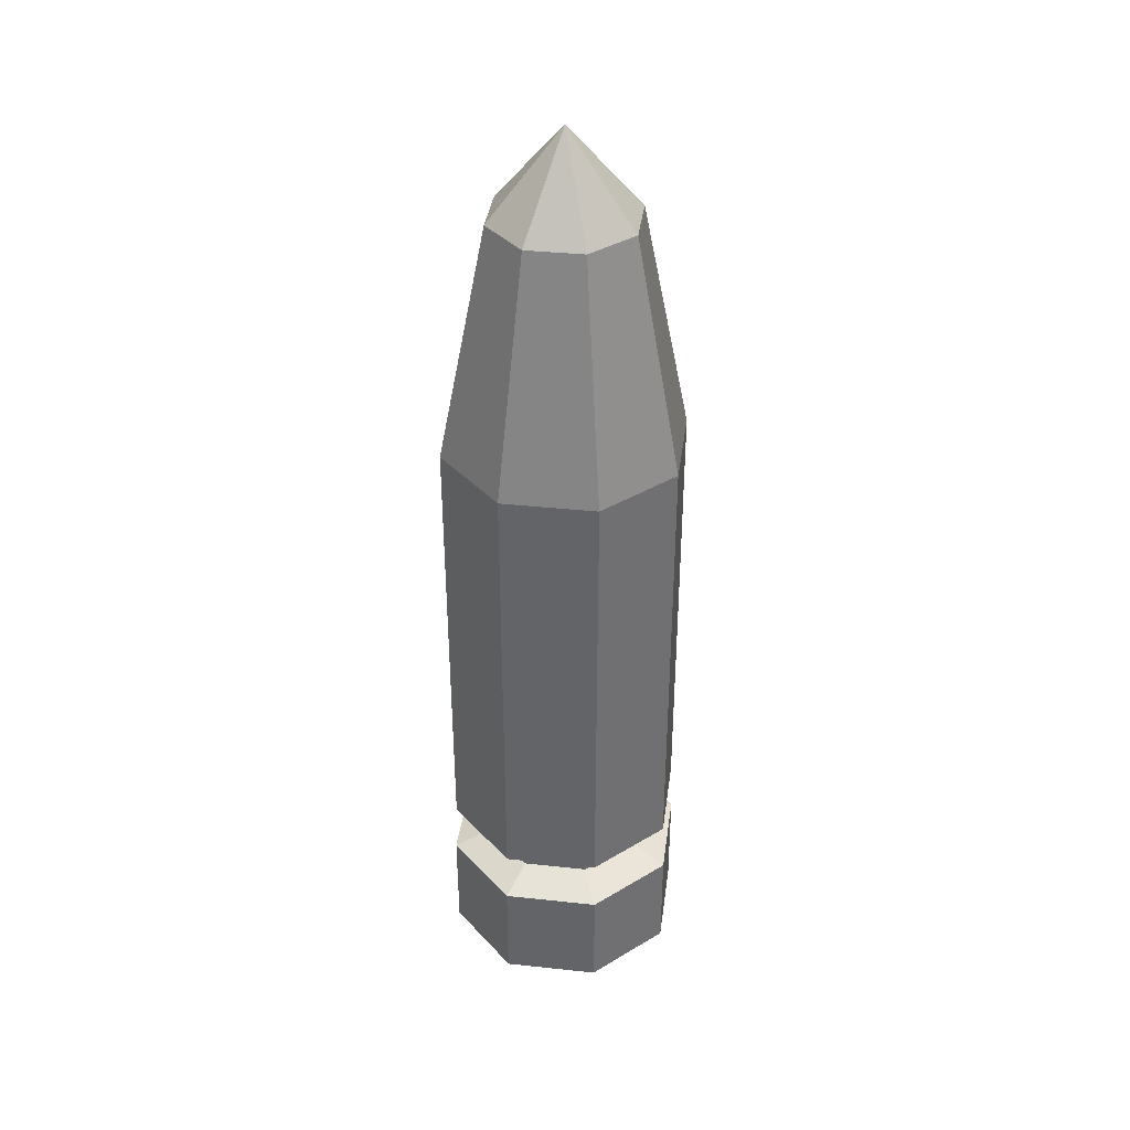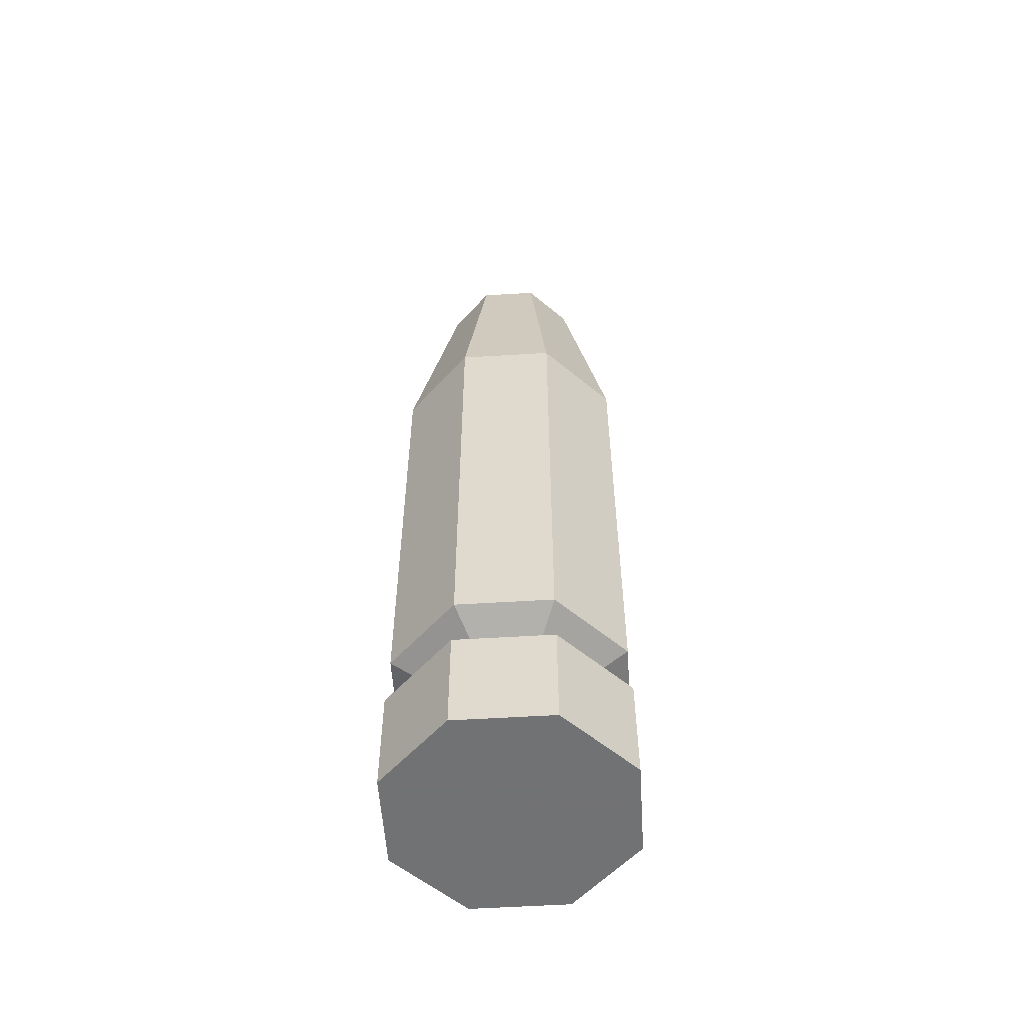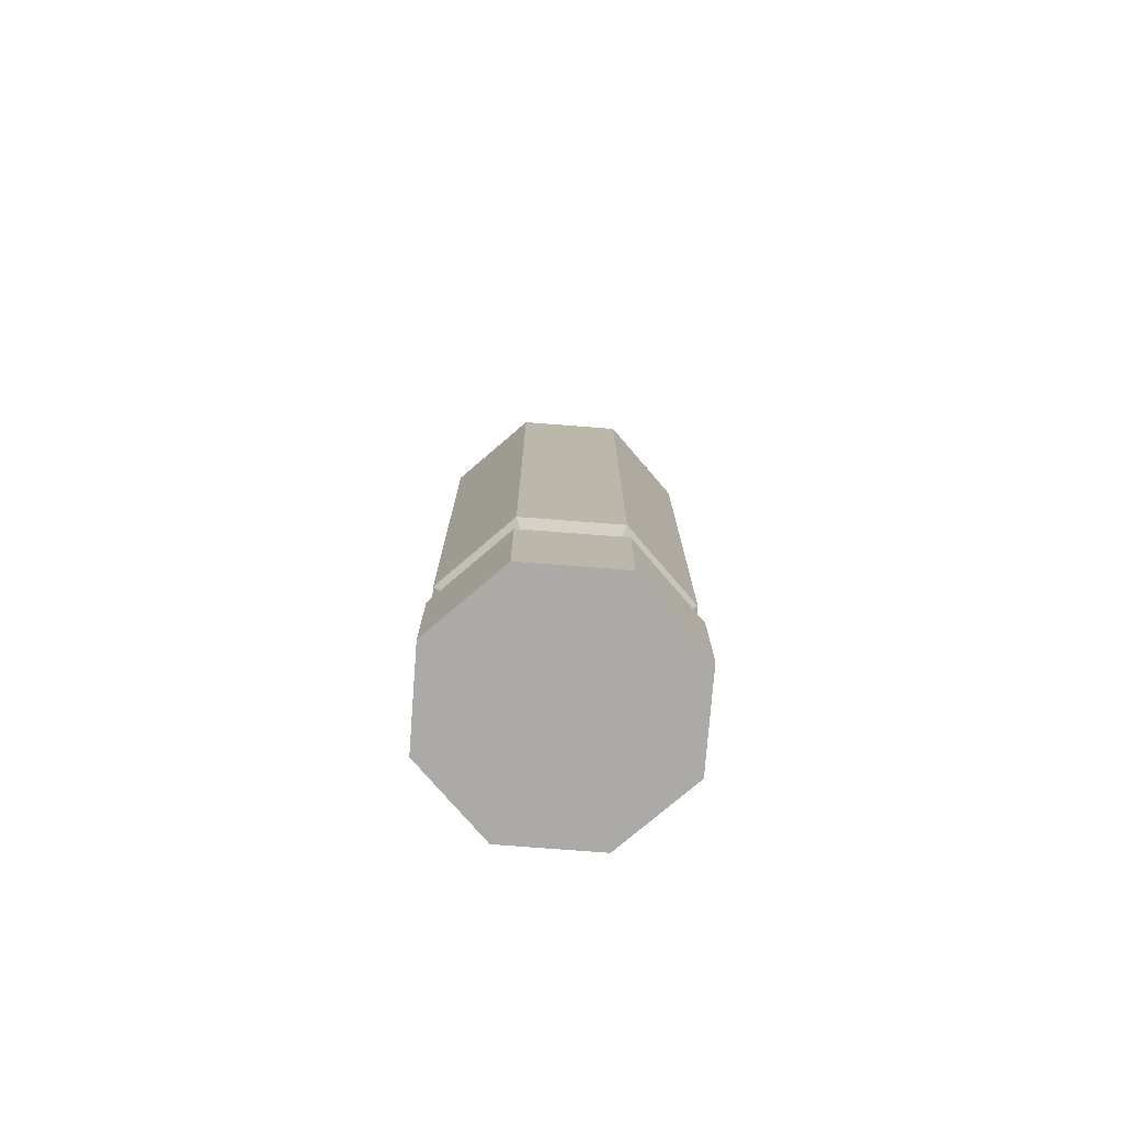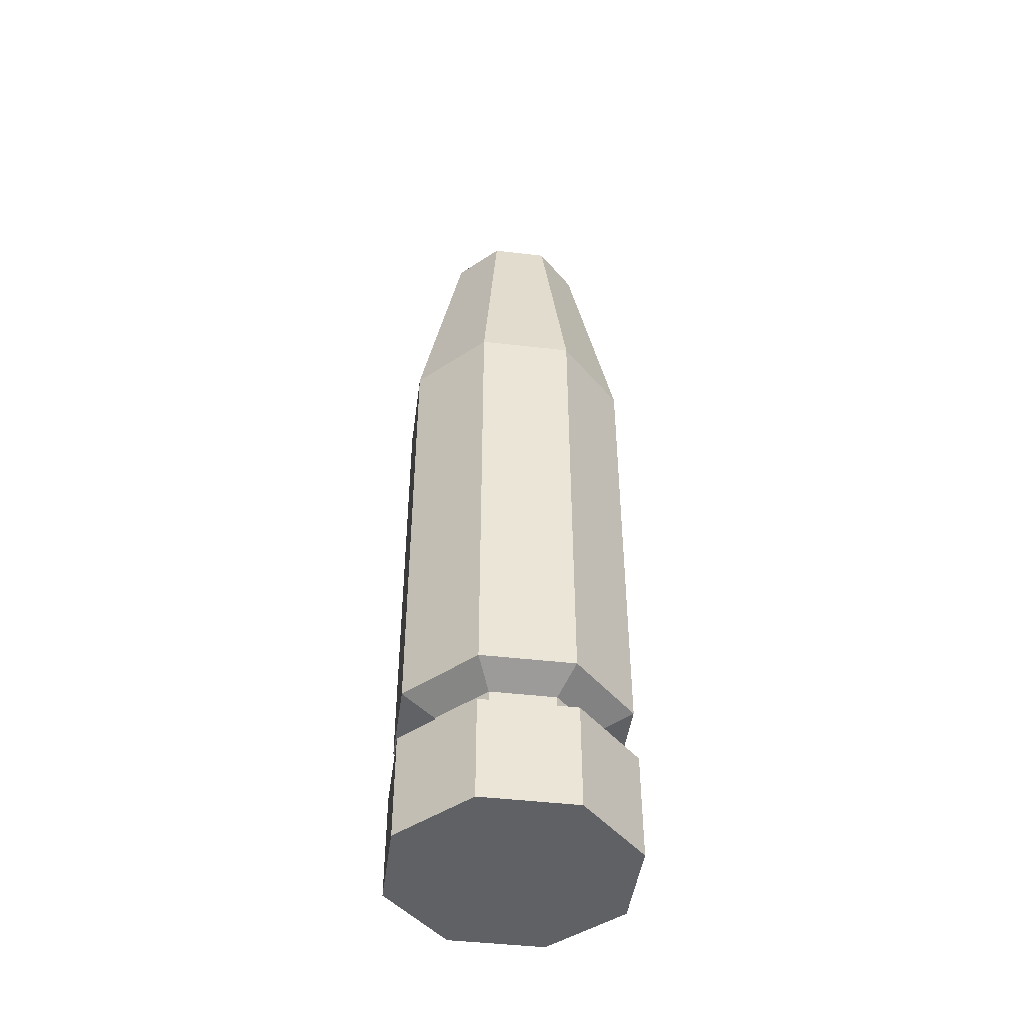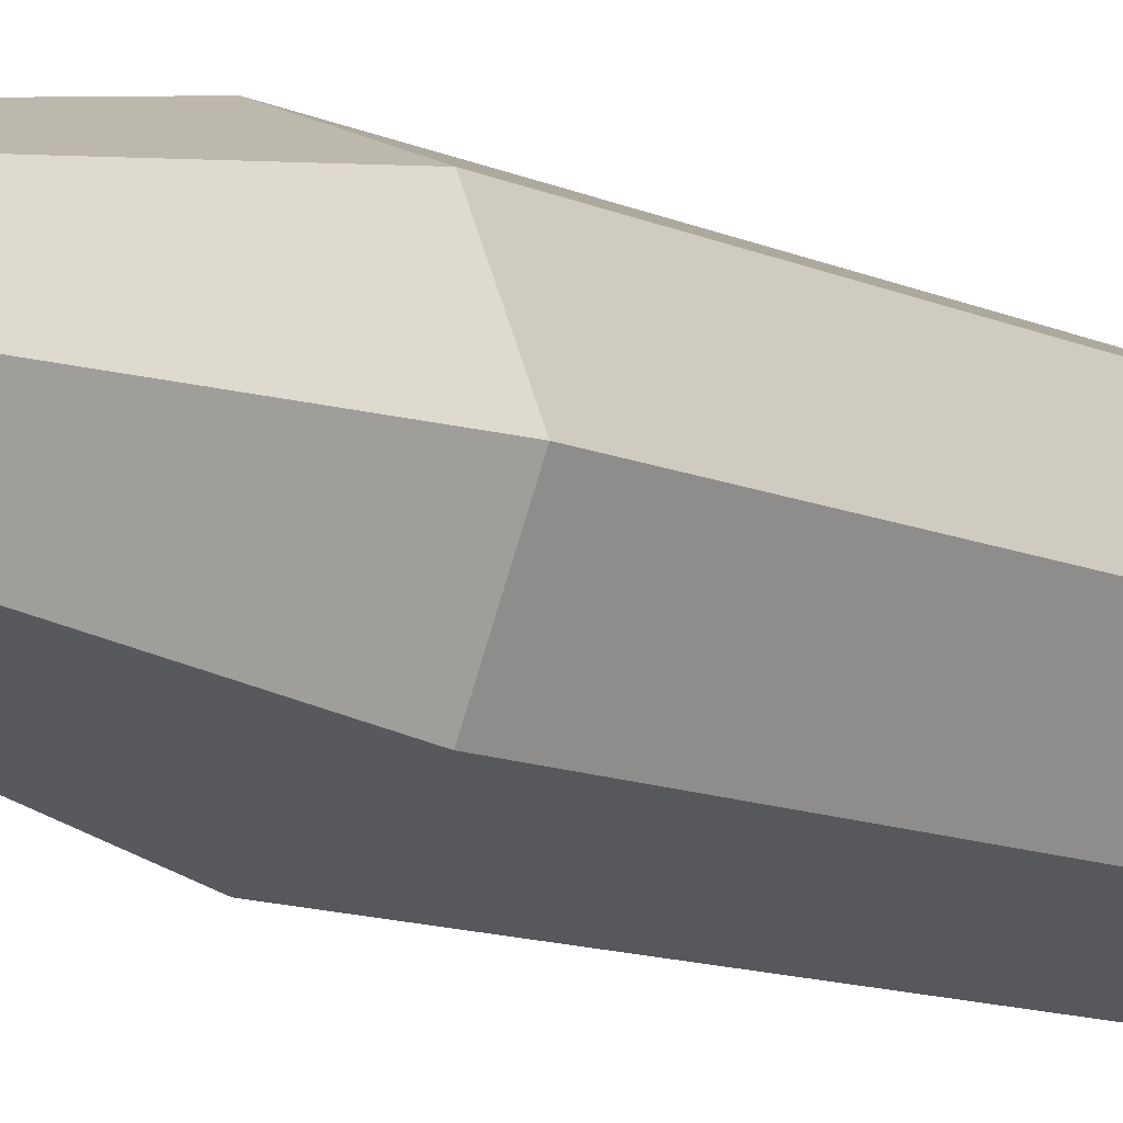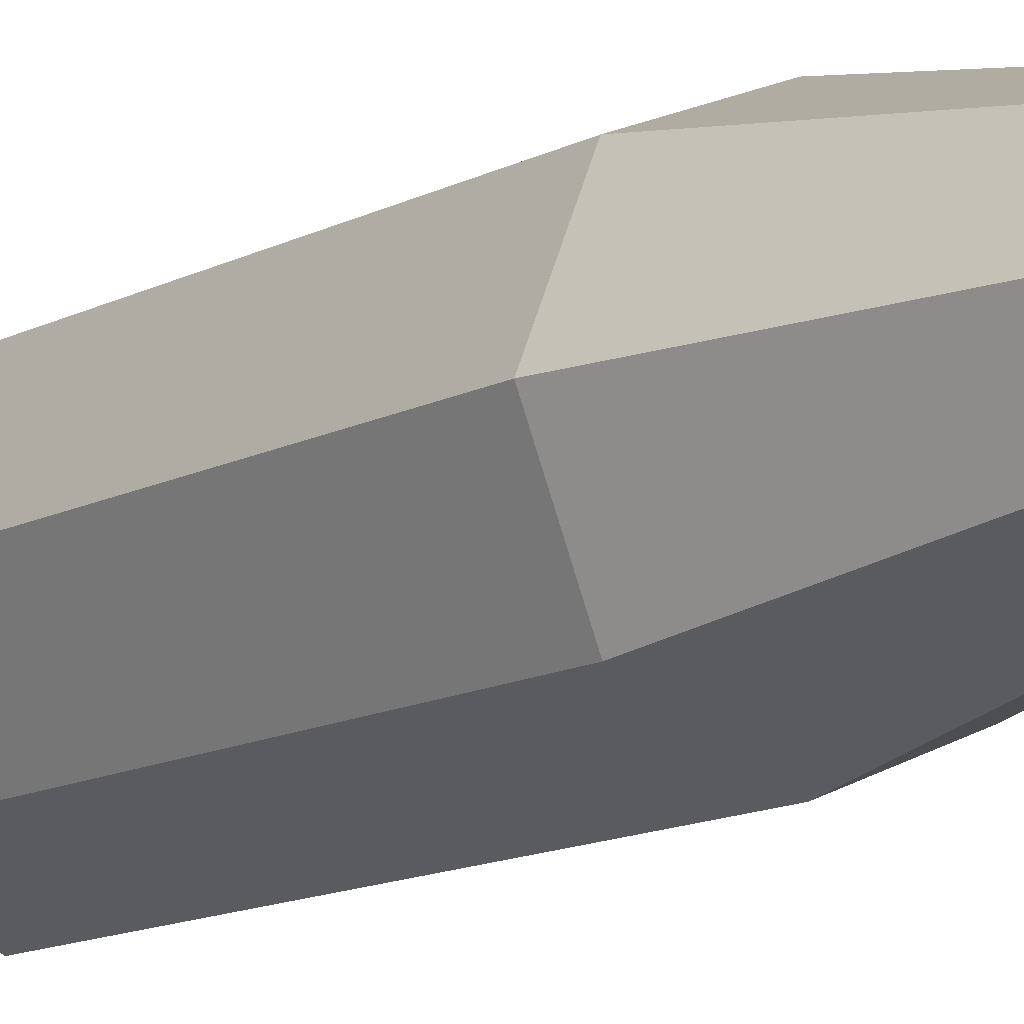
<metadata>
{"format":"obj","ext":"obj","renderer":"f3d","projection":"perspective","resolution":1024,"background":"white","views":[{"elev":37.8,"azim":120.2,"up":"+Y"},{"elev":-55.6,"azim":161.2,"up":"+Y"},{"elev":-76.1,"azim":108.1,"up":"+Y"},{"elev":-45.7,"azim":-75.1,"up":"+Y"},{"elev":-10.2,"azim":-140.4,"up":"+Z"},{"elev":-12.4,"azim":141.2,"up":"+Z"}]}
</metadata>
<code>
v 0.2 -1.357 -0.312
v -0.08722 -1.357 -0.431
v -0.3744 -1.357 -0.312
v -0.4934 -1.357 -0.02478
v -0.3744 -1.357 0.2625
v -0.08722 -1.357 0.3814
v 0.2 -1.357 0.2625
v 0.319 -1.357 -0.02478
v 0.2 -0.9989 -0.312
v -0.08722 -0.9989 -0.431
v -0.3744 -0.9989 -0.312
v -0.4934 -0.9989 -0.02478
v -0.3744 -0.9989 0.2625
v -0.08722 -0.9989 0.3814
v 0.2 -0.9989 0.2625
v 0.319 -0.9989 -0.02478
v -0.08722 -1.357 -0.02478
v 0.1102 -0.9506 -0.2222
v -0.08722 -0.9506 -0.3039
v -0.2846 -0.9506 -0.2222
v -0.3664 -0.9506 -0.02478
v -0.2846 -0.9506 0.1726
v -0.08722 -0.9506 0.2544
v 0.1102 -0.9506 0.1726
v 0.1919 -0.9506 -0.02478
v 0.1102 -0.868 -0.2222
v -0.08722 -0.868 -0.3039
v -0.2846 -0.868 -0.2222
v -0.3664 -0.868 -0.02478
v -0.2846 -0.868 0.1726
v -0.08722 -0.868 0.2544
v 0.1102 -0.868 0.1726
v 0.1919 -0.868 -0.02478
v 0.1946 -0.8193 -0.3066
v -0.08722 -0.8193 -0.4233
v -0.369 -0.8193 -0.3066
v -0.4858 -0.8193 -0.02478
v -0.369 -0.8193 0.257
v -0.08722 -0.8193 0.3738
v 0.1946 -0.8193 0.257
v 0.3113 -0.8193 -0.02478
v 0.1946 0.6992 -0.3066
v -0.08722 0.6992 -0.4233
v -0.369 0.6992 -0.3066
v -0.4858 0.6992 -0.02478
v -0.369 0.6992 0.257
v -0.08722 0.6992 0.3738
v 0.1946 0.6992 0.257
v 0.3113 0.6992 -0.02478
v 0.0823 1.474 -0.1943
v -0.08722 1.474 -0.2645
v -0.08722 1.757 -0.02478
v -0.2567 1.474 -0.1943
v -0.3269 1.474 -0.02478
v -0.2567 1.474 0.1447
v -0.08722 1.474 0.215
v 0.0823 1.474 0.1447
v 0.1525 1.474 -0.02478
f 1 2 10 9
f 2 3 11 10
f 3 4 12 11
f 4 5 13 12
f 5 6 14 13
f 6 7 15 14
f 7 8 16 15
f 8 1 9 16
f 2 1 17
f 3 2 17
f 4 3 17
f 5 4 17
f 6 5 17
f 7 6 17
f 8 7 17
f 1 8 17
f 50 51 52
f 51 53 52
f 53 54 52
f 54 55 52
f 55 56 52
f 56 57 52
f 57 58 52
f 58 50 52
f 9 10 19 18
f 10 11 20 19
f 11 12 21 20
f 12 13 22 21
f 13 14 23 22
f 14 15 24 23
f 15 16 25 24
f 16 9 18 25
f 18 19 27 26
f 19 20 28 27
f 20 21 29 28
f 21 22 30 29
f 22 23 31 30
f 23 24 32 31
f 24 25 33 32
f 25 18 26 33
f 26 27 35 34
f 27 28 36 35
f 28 29 37 36
f 29 30 38 37
f 30 31 39 38
f 31 32 40 39
f 32 33 41 40
f 33 26 34 41
f 34 35 43 42
f 35 36 44 43
f 36 37 45 44
f 37 38 46 45
f 38 39 47 46
f 39 40 48 47
f 40 41 49 48
f 41 34 42 49
f 42 43 51 50
f 43 44 53 51
f 44 45 54 53
f 45 46 55 54
f 46 47 56 55
f 47 48 57 56
f 48 49 58 57
f 49 42 50 58

</code>
